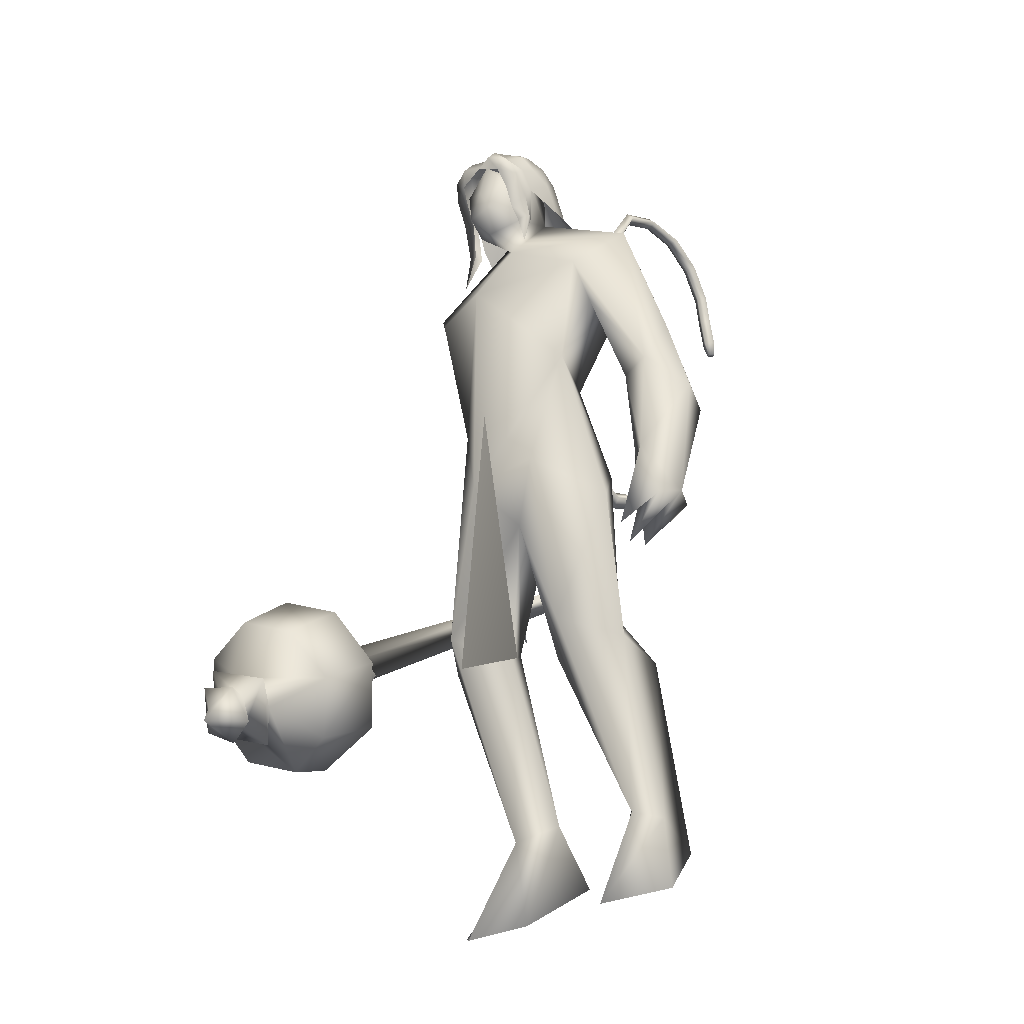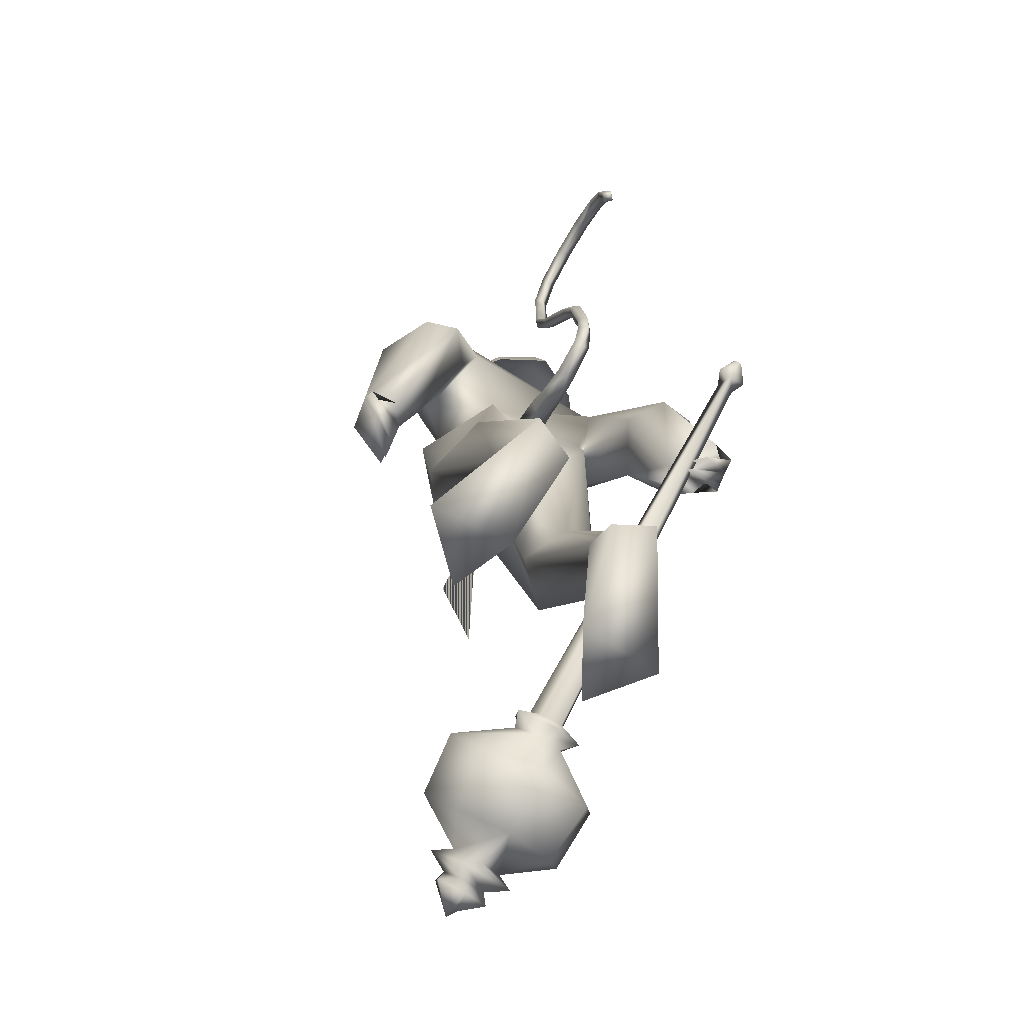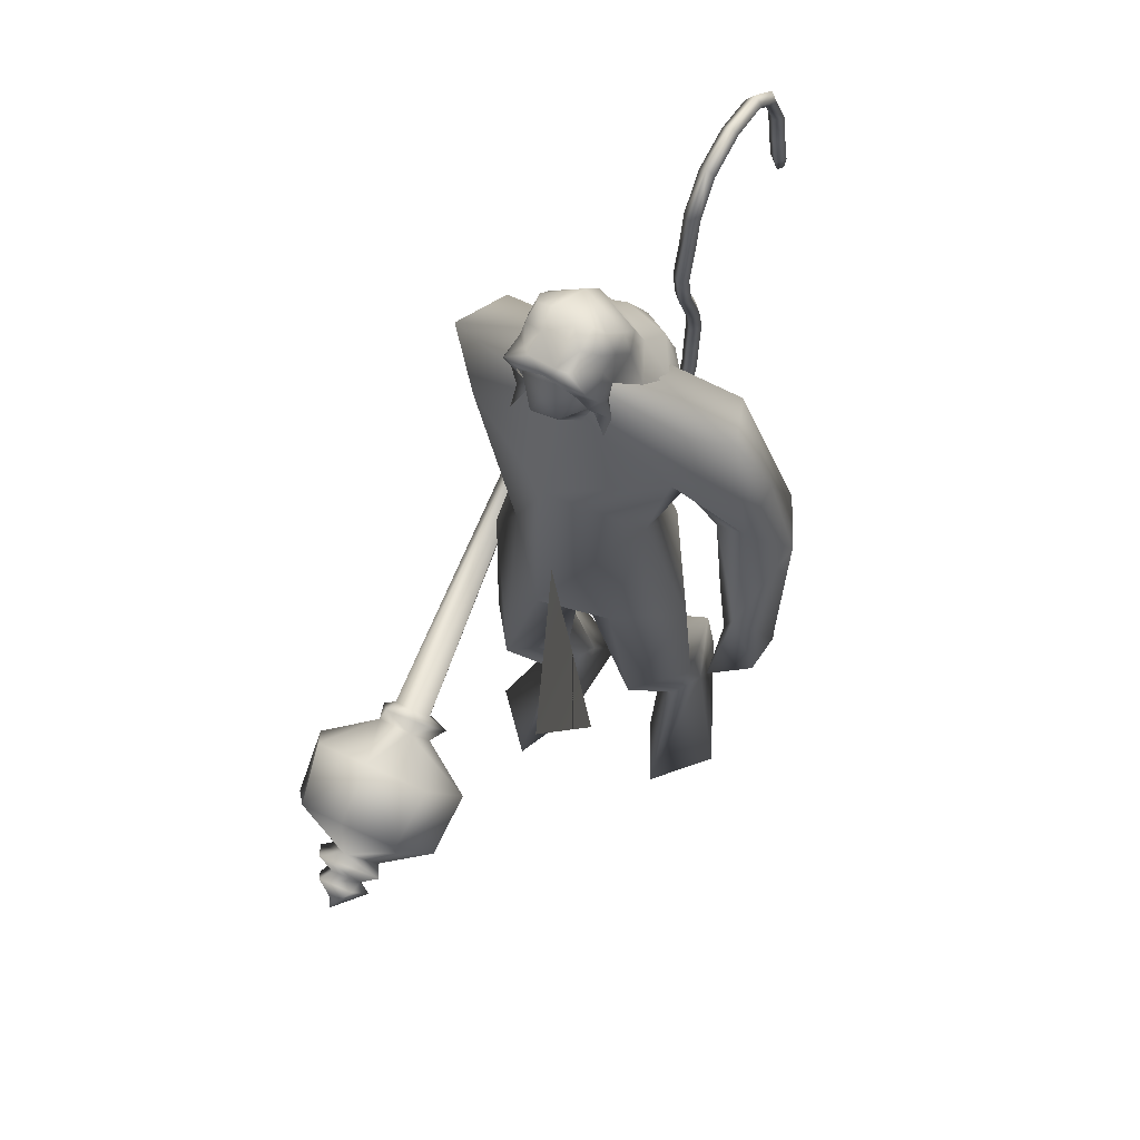
<metadata>
{"format":"obj","ext":"obj","renderer":"f3d","projection":"perspective","resolution":1024,"background":"white","views":[{"elev":-25.6,"azim":130.4,"up":"+Z"},{"elev":-72.0,"azim":-122.4,"up":"+Z"},{"elev":58.1,"azim":116.8,"up":"+Z"}]}
</metadata>
<code>
o body_mesh15-geometry.001
v -0.0313 -0.01579 0.7842
v 0.004886 -0.01062 0.8469
v -0.01123 -0.01993 0.8564
v -0.02718 -0.03707 0.8443
v -0.008043 -0.03545 0.8586
v 0.000962 -0.04514 0.8501
v -0.05524 -0.02858 0.7652
v -0.01794 -0.02852 0.7764
v 0.02321 -0.02947 0.856
v -0.02637 -0.02241 0.9343
v -0.01195 -0.004484 0.9107
v -0.01177 0.01458 0.9742
v -0.02279 0.02272 0.9334
v -0.001514 -0.03015 0.9739
v 0.001466 -0.0439 0.9145
v -0.0313 -0.03442 0.7743
v -0.01575 -0.05345 0.7392
v -0.01612 -0.02102 0.7393
v 0.005103 -0.03422 0.7313
v 0.01832 -0.02553 0.9525
v 0.03009 -0.01125 0.9194
v 0.01069 -0.002084 0.9055
v 0.03807 -0.003567 1.009
v 0.01606 0.02675 0.9769
v 0.01088 0.03834 1.003
v -0.0202 0.03053 1.013
v -0.01854 0.04622 1.027
v 0.005349 0.05408 1.033
v 0.001019 0.005592 1.06
v -0.01813 -0.04646 1.033
v -0.02381 -0.03097 1.014
v 0.005376 -0.042 1.002
v 0.01627 -0.04244 1.017
v 0.02782 0.01834 0.9247
v -0.02114 0.006188 0.9222
v 0.02164 0.003117 1.036
v 0.001045 -0.05736 1.032
v 0.003229 -0.01355 1.055
v 0.02273 -0.01417 1.05
v 0.03007 -0.002645 1.044
v 0.02329 0.008876 1.051
v 0.01888 0.01189 1.071
v -0.001362 0.003391 1.074
v 0.02076 0.0375 1.018
v -0.001021 0.05862 0.972
v -0.02344 0.03949 0.9643
v -0.003123 0.04662 0.9675
v -0.03753 0.05078 0.9605
v -0.03371 0.06424 0.957
v -0.01228 0.07396 0.9576
v -0.01285 0.0627 0.9904
v -0.006353 0.04937 0.921
v -0.01036 0.06265 0.8951
v -0.003581 0.07383 0.9036
v 0.007071 0.0613 0.9254
v -0.008537 0.07281 0.899
v -1.6e-05 0.05489 0.9047
v 0.01343 0.05469 0.8887
v 0.008994 0.07135 0.8992
v 0.000737 0.05727 0.8821
v 0.008247 0.05512 0.8817
v 0.01756 -0.01665 1.072
v 0.03616 0.001934 1.054
v 0.03559 -0.009221 1.052
v 0.03152 -0.01422 1.068
v 0.03595 -0.003765 1.064
v 0.0328 0.007755 1.068
v 0.03223 -0.00307 1.079
v -0.03359 -0.0492 1.009
v -0.01884 -0.05264 0.9702
v -0.02608 -0.06323 0.9938
v -0.0375 -0.07389 0.9612
v -0.05564 -0.06187 0.9699
v -0.05614 -0.04819 0.9739
v -0.04063 -0.03849 0.9715
v -0.02863 -0.06653 0.9377
v -0.05608 -0.0743 0.9095
v -0.04443 -0.05339 0.9152
v -0.03999 -0.05294 0.902
v -0.06244 -0.07308 0.9079
v -0.06541 -0.06278 0.9048
v -0.04564 -0.06302 0.8894
v -0.04875 -0.07438 0.9021
v -0.06172 -0.0584 0.8879
v -0.05525 -0.05678 0.8838
v -0.01943 0.01698 0.8571
v -0.01413 0.03212 0.8593
v 0.00459 0.04076 0.9097
v 0.01645 0.02254 0.8542
v -0.004962 0.005858 0.8467
v -0.04338 0.01399 0.79
v -0.05925 0.01156 0.7675
v -0.06508 0.0278 0.7715
v -0.02727 0.01513 0.7469
v -0.02405 0.04732 0.7448
v -0.00507 0.02581 0.7383
v -0.0412 0.03197 0.7806
v -0.03404 0.03547 0.8456
v -0.005642 0.04061 0.8485
v -0.02849 0.02496 0.7814
v -0.04827 -0.01319 0.76
v 0.03226 -0.003535 0.9504
v 0.04114 -0.00725 0.8318
v 0.02934 0.01248 0.835
f 3 2 1
f 3 4 5
f 4 6 5
f 3 1 4
f 4 1 7
f 2 8 1
f 2 9 8
f 10 3 5
f 10 11 3
f 10 5 15
f 5 6 15
f 6 8 9
f 16 8 6
f 7 17 16
f 18 17 7
f 18 19 17
f 18 8 19
f 16 19 8
f 19 16 17
f 1 8 18
f 15 6 9
f 15 9 20
f 21 20 9
f 12 25 24
f 26 25 12
f 29 27 30
f 27 26 30
f 30 26 12
f 31 12 14
f 32 14 33
f 33 14 20
f 33 20 23
f 23 21 24
f 23 20 21
f 34 21 22
f 11 35 22
f 22 21 9
f 22 9 2
f 3 22 2
f 11 22 3
f 35 11 10
f 44 23 24
f 36 33 23
f 36 37 33
f 38 37 36
f 38 30 37
f 29 30 38
f 39 38 36
f 39 36 40
f 41 40 36
f 29 42 41
f 43 42 29
f 29 41 36
f 36 44 28
f 36 23 44
f 44 25 45
f 46 47 25
f 49 27 51
f 27 49 48
f 48 46 26
f 46 25 26
f 48 26 27
f 27 28 51
f 29 36 28
f 28 27 29
f 44 45 28
f 51 28 45
f 45 25 47
f 51 45 50
f 49 51 50
f 46 52 47
f 48 52 46
f 48 53 52
f 48 54 53
f 49 54 48
f 49 50 54
f 45 47 55
f 52 55 47
f 54 56 53
f 50 55 54
f 50 45 55
f 52 57 55
f 55 57 58
f 57 59 58
f 53 57 52
f 56 57 53
f 57 56 60
f 56 54 60
f 54 55 59
f 55 58 59
f 54 59 61
f 57 61 59
f 57 54 61
f 57 60 54
f 25 44 24
f 43 29 38
f 43 38 62
f 38 39 62
f 63 40 41
f 63 64 40
f 39 64 65
f 64 39 40
f 39 65 62
f 65 64 66
f 66 64 63
f 41 67 63
f 41 42 67
f 42 68 67
f 62 65 68
f 68 65 66
f 68 66 67
f 67 66 63
f 30 12 31
f 31 14 32
f 30 31 69
f 74 69 31
f 74 31 75
f 75 31 32
f 71 72 70
f 73 72 71
f 69 74 73
f 73 71 69
f 71 70 37
f 33 37 70
f 69 71 30
f 30 71 37
f 33 70 32
f 75 32 70
f 72 76 70
f 73 77 72
f 73 74 77
f 74 75 78
f 75 70 78
f 78 70 79
f 76 79 70
f 72 77 76
f 81 80 77
f 81 78 80
f 74 78 81
f 74 81 77
f 76 78 79
f 76 82 78
f 77 82 76
f 77 83 82
f 80 84 77
f 78 84 80
f 78 77 84
f 78 82 83
f 78 83 85
f 77 85 83
f 78 85 77
f 35 86 22
f 13 86 35
f 13 87 86
f 13 88 87
f 22 89 34
f 22 90 89
f 86 90 22
f 91 90 86
f 93 92 91
f 93 94 92
f 95 94 93
f 95 96 94
f 95 97 96
f 93 97 95
f 98 93 91
f 93 98 97
f 98 99 97
f 86 98 91
f 98 87 99
f 98 86 87
f 87 88 99
f 88 89 99
f 88 34 89
f 100 89 90
f 99 89 100
f 91 94 100
f 91 92 94
f 97 100 96
f 97 99 100
f 100 94 96
f 90 91 100
f 1 18 101
f 7 1 101
f 101 18 7
f 7 16 4
f 4 16 6
f 102 104 103
f 103 104 102
f 12 35 10
f 12 13 35
f 13 12 24
f 14 12 10
f 10 15 14
f 14 15 20
f 24 21 34
f 13 24 88
f 24 34 88
o Cylinder_Cylinder.001
v 0.05813 -0.04745 0.8415
v -0.09123 -0.05432 0.9173
v 0.05407 -0.04972 0.8342
v -0.08507 -0.05905 0.9195
v 0.0531 -0.05926 0.8328
v 0.05867 -0.06285 0.8426
v -0.08408 -0.05301 0.9225
v 0.06085 -0.05542 0.8462
v -0.09087 -0.04931 0.9206
v -0.09064 -0.06166 0.9207
v -0.08651 -0.05761 0.9276
v -0.09622 -0.05345 0.9261
v -0.0969 -0.05403 0.9249
v -0.09719 -0.05542 0.9244
v -0.0969 -0.05681 0.9249
v -0.09622 -0.05738 0.9261
v -0.09553 -0.05681 0.9273
v -0.09525 -0.05542 0.9278
v -0.09017 -0.05094 0.9269
v 0.0567 -0.0407 0.8327
v 0.05206 -0.05542 0.8243
v 0.0567 -0.07013 0.8327
v 0.06742 -0.06166 0.8505
v 0.06501 -0.04455 0.8471
v 0.06478 -0.04417 0.8347
v 0.05951 -0.04992 0.8257
v 0.06074 -0.06343 0.8278
v 0.06736 -0.06583 0.8396
v 0.06968 -0.05041 0.8439
v 0.06044 -0.05542 0.8018
v 0.07794 -0.08899 0.8272
v 0.09523 -0.05481 0.8566
v 0.06762 -0.03091 0.8049
v 0.06757 -0.08008 0.8058
v 0.09183 -0.07993 0.8475
v 0.09107 -0.03076 0.8471
v 0.07794 -0.02184 0.8272
v 0.06905 -0.05542 0.7917
v 0.0915 -0.03387 0.7948
v 0.08553 -0.05514 0.7869
v 0.09093 -0.07703 0.7944
v 0.1008 -0.08704 0.8142
v 0.1128 -0.07697 0.8322
v 0.1165 -0.0557 0.8414
v 0.1128 -0.03381 0.8329
v 0.1008 -0.0238 0.8142
v 0.1112 -0.04462 0.8044
v 0.1076 -0.05542 0.7979
v 0.1112 -0.06622 0.8044
v 0.1187 -0.05542 0.8175
v 0.1201 -0.03886 0.8123
v 0.108 -0.04759 0.7905
v 0.1123 -0.07197 0.7987
v 0.1249 -0.06325 0.8202
v 0.1224 -0.04698 0.8054
v 0.1169 -0.05211 0.7959
v 0.1191 -0.06384 0.7998
v 0.1249 -0.05825 0.8101
v 0.1217 -0.0441 0.7956
v 0.1186 -0.05542 0.7901
v 0.1222 -0.06682 0.7961
v 0.1306 -0.06089 0.8108
v 0.1289 -0.0468 0.8082
v 0.1343 -0.05564 0.7951
v 0.1297 -0.05797 0.7949
v 0.1326 -0.05542 0.8007
f 108 110 111
f 107 109 106
f 109 110 108
f 120 114 115
f 105 128 124
f 112 105 111
f 111 113 123
f 113 116 123
f 111 123 115
f 108 111 115
f 108 115 114
f 108 114 106
f 123 116 122
f 118 106 119
f 113 106 118
f 124 128 133
f 113 117 116
f 105 112 128
f 109 107 125
f 126 125 130
f 107 105 124
f 127 126 132
f 141 140 149
f 125 124 130
f 124 129 130
f 141 133 140
f 130 134 131
f 129 141 130
f 136 132 139
f 135 131 138
f 134 130 137
f 140 136 149
f 111 105 106
f 134 142 138
f 136 139 147
f 147 139 135
f 135 138 145
f 138 142 144
f 142 137 144
f 143 137 141
f 150 149 154
f 154 147 146
f 151 154 155
f 149 148 154
f 153 145 144
f 144 143 151
f 154 153 157
f 143 150 151
f 154 158 155
f 153 152 157
f 155 158 159
f 152 151 156
f 151 155 156
f 162 158 157
f 157 156 161
f 160 156 155
f 163 167 168
f 159 162 166
f 162 161 165
f 165 161 160
f 170 166 169
f 164 163 168
f 165 164 169
f 170 169 168
f 106 109 108
f 111 106 113
f 115 123 122
f 121 115 122
f 119 114 120
f 112 110 127
f 127 110 126
f 110 109 126
f 126 109 125
f 141 129 133
f 128 127 133
f 133 127 132
f 132 126 131
f 136 133 132
f 135 132 131
f 133 136 140
f 132 135 139
f 131 134 138
f 130 141 137
f 142 134 137
f 148 147 154
f 146 145 153
f 163 159 167
f 164 160 163
f 160 159 163
f 167 166 170
f 110 112 111
f 121 120 115
f 122 120 121
f 122 116 120
f 120 116 119
f 116 117 118
f 119 116 118
f 106 114 119
f 117 113 118
f 129 124 133
f 112 127 128
f 107 124 125
f 131 126 130
f 150 141 149
f 136 148 149
f 105 107 106
f 148 136 147
f 146 147 135
f 146 135 145
f 145 138 144
f 137 143 144
f 150 143 141
f 151 150 154
f 153 154 146
f 152 153 144
f 152 144 151
f 158 154 157
f 152 156 157
f 158 162 159
f 161 162 157
f 156 160 161
f 159 160 155
f 167 170 168
f 167 159 166
f 166 162 165
f 164 165 160
f 166 165 169
f 169 164 168
o tail_mesh15-geometry
v -0.01352 -0.000349 0.9563
v -0.03575 0.001151 0.9419
v -0.01401 0.005304 0.9597
v -0.03767 0.005761 0.9454
v -0.01614 -0.00029 0.9647
v -0.04025 0.001199 0.9489
v -0.01512 -0.005943 0.96
v -0.03822 -0.003411 0.9452
v -0.05074 0.002165 0.9349
v -0.04999 0.006062 0.9388
v -0.04966 0.002206 0.9427
v -0.05041 -0.001691 0.9389
v -0.07134 0.003864 0.9498
v -0.068 0.007061 0.9512
v -0.06513 0.003898 0.9528
v -0.06816 0.000701 0.9515
v -0.07153 0.00531 0.9753
v -0.06805 0.008506 0.9752
v -0.06475 0.005343 0.9754
v -0.06803 0.002146 0.9755
v -0.06623 0.00695 1.003
v -0.06308 0.01015 1.002
v -0.05993 0.006983 1.001
v -0.06294 0.003786 1.002
v -0.05188 0.008551 1.029
v -0.04926 0.01175 1.028
v -0.04624 0.008584 1.027
v -0.04912 0.005387 1.028
v -0.04829 0.01024 1.059
v -0.0456 0.01344 1.06
v -0.0425 0.01027 1.061
v -0.04563 0.007076 1.06
v -0.05567 0.01173 1.086
v -0.05502 0.01492 1.089
v -0.0545 0.01176 1.092
v -0.05531 0.008562 1.089
v -0.08706 0.01339 1.09
v -0.08885 0.01659 1.092
v -0.09097 0.01342 1.094
v -0.08913 0.01023 1.092
v -0.1066 0.01497 1.067
v -0.1093 0.01817 1.067
v -0.1123 0.01501 1.067
v -0.1094 0.01181 1.067
v -0.1096 0.0163 1.042
v -0.1127 0.01949 1.043
v -0.1159 0.01633 1.043
v -0.1128 0.01313 1.042
v -0.1118 0.01662 1.037
v -0.1137 0.01851 1.037
v -0.1156 0.01664 1.037
v -0.1137 0.01475 1.037
v -0.04707 0.009395 1.044
v -0.04402 0.006232 1.045
v -0.04091 0.009429 1.045
v -0.044 0.01259 1.044
v -0.07203 0.01256 1.092
v -0.07171 0.009395 1.094
v -0.07119 0.01259 1.097
v -0.07137 0.01576 1.094
v -0.04898 0.01098 1.075
v -0.04656 0.007819 1.075
v -0.04373 0.01102 1.076
v -0.04649 0.01418 1.075
v -0.07032 0.00613 0.9899
v -0.06698 0.002966 0.99
v -0.0638 0.006163 0.9898
v -0.06702 0.009327 0.9897
v -0.07244 0.004587 0.9625
v -0.06921 0.001423 0.9628
v -0.06603 0.00462 0.9627
v -0.06922 0.007784 0.9625
v -0.05963 0.00775 1.016
v -0.05626 0.004587 1.015
v -0.05335 0.007784 1.014
v -0.05642 0.01095 1.015
v -0.09975 0.01418 1.08
v -0.1019 0.01102 1.082
v -0.1039 0.01422 1.084
v -0.1016 0.01738 1.082
v -0.1079 0.01564 1.054
v -0.1108 0.01247 1.054
v -0.114 0.01567 1.055
v -0.1108 0.01883 1.054
v -0.06502 0.003015 0.9391
v -0.06433 -0.000495 0.9427
v -0.06331 0.003052 0.946
v -0.06398 0.006562 0.9426
v -0.02516 0.000401 0.9503
v -0.02835 0.005533 0.9545
v -0.03186 0.000455 0.9582
v -0.02883 -0.004677 0.9542
f 259 172 260
f 260 174 261
f 172 178 179
f 262 178 172
f 261 176 178
f 171 173 177
f 255 256 186
f 178 176 182
f 176 174 180
f 174 172 179
f 239 240 190
f 256 257 185
f 257 258 185
f 258 255 184
f 235 236 194
f 240 241 189
f 241 242 189
f 242 239 188
f 243 244 198
f 236 237 193
f 237 238 193
f 238 235 192
f 223 224 202
f 244 245 197
f 245 246 197
f 246 243 196
f 231 232 206
f 224 225 201
f 225 226 201
f 226 223 200
f 227 228 210
f 232 233 205
f 233 234 205
f 234 231 204
f 247 248 214
f 228 229 209
f 229 230 209
f 230 227 208
f 251 252 218
f 248 249 213
f 249 250 213
f 250 247 212
f 215 218 222
f 252 253 217
f 253 254 217
f 254 251 216
f 220 219 221
f 218 217 221
f 217 216 221
f 216 215 220
f 195 198 224
f 198 197 225
f 197 196 225
f 196 195 226
f 203 206 228
f 206 205 229
f 205 204 229
f 204 203 230
f 199 202 232
f 202 201 233
f 201 200 233
f 200 199 234
f 187 190 236
f 190 189 237
f 189 188 237
f 188 187 238
f 183 186 240
f 186 185 241
f 185 184 241
f 184 183 242
f 191 194 244
f 194 193 245
f 193 192 245
f 192 191 246
f 207 210 248
f 210 209 249
f 209 208 249
f 208 207 250
f 211 214 252
f 214 213 253
f 213 212 253
f 212 211 254
f 179 182 256
f 182 181 257
f 181 180 257
f 180 179 258
f 171 259 260
f 173 260 261
f 177 262 171
f 175 261 177
f 172 174 260
f 174 176 261
f 178 182 179
f 259 262 172
f 262 261 178
f 173 175 177
f 183 255 186
f 176 181 182
f 181 176 180
f 180 174 179
f 187 239 190
f 186 256 185
f 258 184 185
f 255 183 184
f 191 235 194
f 190 240 189
f 242 188 189
f 239 187 188
f 195 243 198
f 194 236 193
f 238 192 193
f 235 191 192
f 199 223 202
f 198 244 197
f 246 196 197
f 243 195 196
f 203 231 206
f 202 224 201
f 226 200 201
f 223 199 200
f 207 227 210
f 206 232 205
f 234 204 205
f 231 203 204
f 211 247 214
f 210 228 209
f 230 208 209
f 227 207 208
f 215 251 218
f 214 248 213
f 250 212 213
f 247 211 212
f 219 215 222
f 218 252 217
f 254 216 217
f 251 215 216
f 219 222 221
f 222 218 221
f 216 220 221
f 215 219 220
f 223 195 224
f 224 198 225
f 196 226 225
f 195 223 226
f 227 203 228
f 228 206 229
f 204 230 229
f 203 227 230
f 231 199 232
f 232 202 233
f 200 234 233
f 199 231 234
f 235 187 236
f 236 190 237
f 188 238 237
f 187 235 238
f 239 183 240
f 240 186 241
f 184 242 241
f 183 239 242
f 243 191 244
f 244 194 245
f 192 246 245
f 191 243 246
f 247 207 248
f 248 210 249
f 208 250 249
f 207 247 250
f 251 211 252
f 252 214 253
f 212 254 253
f 211 251 254
f 255 179 256
f 256 182 257
f 180 258 257
f 179 255 258
f 173 171 260
f 175 173 261
f 262 259 171
f 261 262 177
o hair_mesh18-geometry
v 0.003821 -0.0181 1.075
v 0.01042 -0.02059 1.071
v 0.01052 -0.01808 1.081
v -0.005355 -0.01679 1.058
v 0.008661 -0.02497 1.055
v -0.004324 -0.02784 1.046
v -0.01742 -0.0181 1.05
v -0.01465 -0.02661 1.034
v -0.02286 -0.01913 1.037
v -0.02419 -0.0187 1.027
v -0.03327 0.000349 1.025
v -0.02951 0.003612 1.038
v -0.02076 0.01855 1.037
v -0.01551 0.01685 1.05
v -0.01178 0.02508 1.034
v -0.001424 0.02509 1.046
v -0.003679 0.01423 1.058
v -0.01083 0.002456 1.06
v -0.02136 -0.000358 1.051
v -0.004273 -0.003336 1.076
v 0.005593 0.0147 1.075
v 0.004108 -0.004275 1.084
v 0.01226 0.01401 1.081
v 0.01865 0.01046 1.086
v 0.02032 0.00644 1.088
v 0.02156 0.00042 1.087
v 0.01959 -0.009034 1.09
v 0.01725 -0.01551 1.086
v 0.01707 -0.019 1.077
v 0.01987 -0.0197 1.065
v 0.0239 -0.01852 1.075
v 0.03107 -0.02141 1.069
v 0.02382 -0.02339 1.06
v 0.017 -0.01902 1.044
v 0.0221 -0.02144 1.043
v 0.02183 -0.0244 1.028
v 0.02294 -0.0176 1.042
v 0.02729 -0.01503 1.055
v 0.03257 -0.01474 1.065
v 0.03549 -0.01405 1.072
v 0.03533 -0.0187 1.075
v 0.03085 -0.01347 1.079
v 0.02408 -0.0164 1.083
v 0.02735 -0.008688 1.086
v 0.03533 0.000186 1.08
v 0.02822 0.005702 1.085
v 0.02522 0.01197 1.082
v 0.01886 0.01419 1.077
v 0.0256 0.01297 1.075
v 0.03197 0.007239 1.079
v 0.0362 0.004964 1.082
v 0.03703 -0.003453 1.077
v 0.03543 -0.009305 1.082
v 0.03861 -0.01082 1.078
v 0.0394 0.003761 1.078
v 0.03664 0.007261 1.072
v 0.037 0.01222 1.075
v 0.03303 0.01502 1.069
v 0.03331 0.009039 1.065
v 0.02859 0.00897 1.055
v 0.02587 0.0146 1.06
v 0.02172 0.01448 1.065
v 0.01242 0.01644 1.071
v 0.01114 0.02084 1.055
v 0.01943 0.01229 1.051
v 0.02501 0.01607 1.05
v 0.02531 0.0098 1.05
v 0.02495 0.01317 1.038
v -0.02214 0.01827 1.027
f 263 264 265
f 266 264 263
f 266 267 264
f 266 268 267
f 269 268 266
f 269 270 268
f 271 270 269
f 272 270 271
f 271 273 272
f 274 273 271
f 274 275 273
f 276 275 274
f 275 276 277
f 276 278 277
f 276 279 278
f 276 280 279
f 280 276 281
f 281 276 274
f 281 274 269
f 269 274 271
f 280 281 269
f 280 269 266
f 282 280 266
f 282 279 280
f 282 283 279
f 284 283 282
f 283 284 285
f 285 284 286
f 286 284 287
f 287 284 288
f 288 284 289
f 284 290 289
f 284 265 290
f 284 263 265
f 284 282 263
f 282 266 263
f 265 291 290
f 265 264 291
f 264 292 291
f 267 292 264
f 291 292 293
f 292 294 293
f 292 295 294
f 296 295 292
f 296 297 295
f 296 298 297
f 297 298 299
f 300 297 299
f 295 297 300
f 294 295 300
f 294 300 301
f 302 294 301
f 303 294 302
f 293 294 303
f 304 293 303
f 293 304 305
f 306 305 304
f 306 289 305
f 288 289 306
f 307 288 306
f 308 288 307
f 287 288 308
f 309 287 308
f 309 286 287
f 286 309 310
f 310 309 311
f 309 312 311
f 309 308 312
f 308 313 312
f 308 307 313
f 313 307 314
f 315 314 307
f 315 316 314
f 315 303 316
f 315 304 303
f 306 304 315
f 307 306 315
f 316 303 302
f 316 302 314
f 313 314 317
f 317 314 318
f 317 318 319
f 319 318 320
f 318 321 320
f 320 321 322
f 323 320 322
f 324 320 323
f 324 311 320
f 310 311 324
f 325 310 324
f 285 310 325
f 285 286 310
f 283 285 325
f 279 283 325
f 279 325 326
f 326 325 324
f 279 326 278
f 311 319 320
f 311 312 319
f 312 313 319
f 313 317 319
f 327 324 323
f 327 323 328
f 323 322 328
f 322 329 328
f 328 329 330
f 327 328 330
f 289 290 305
f 290 291 305
f 291 293 305
f 331 275 277
f 275 331 273

</code>
